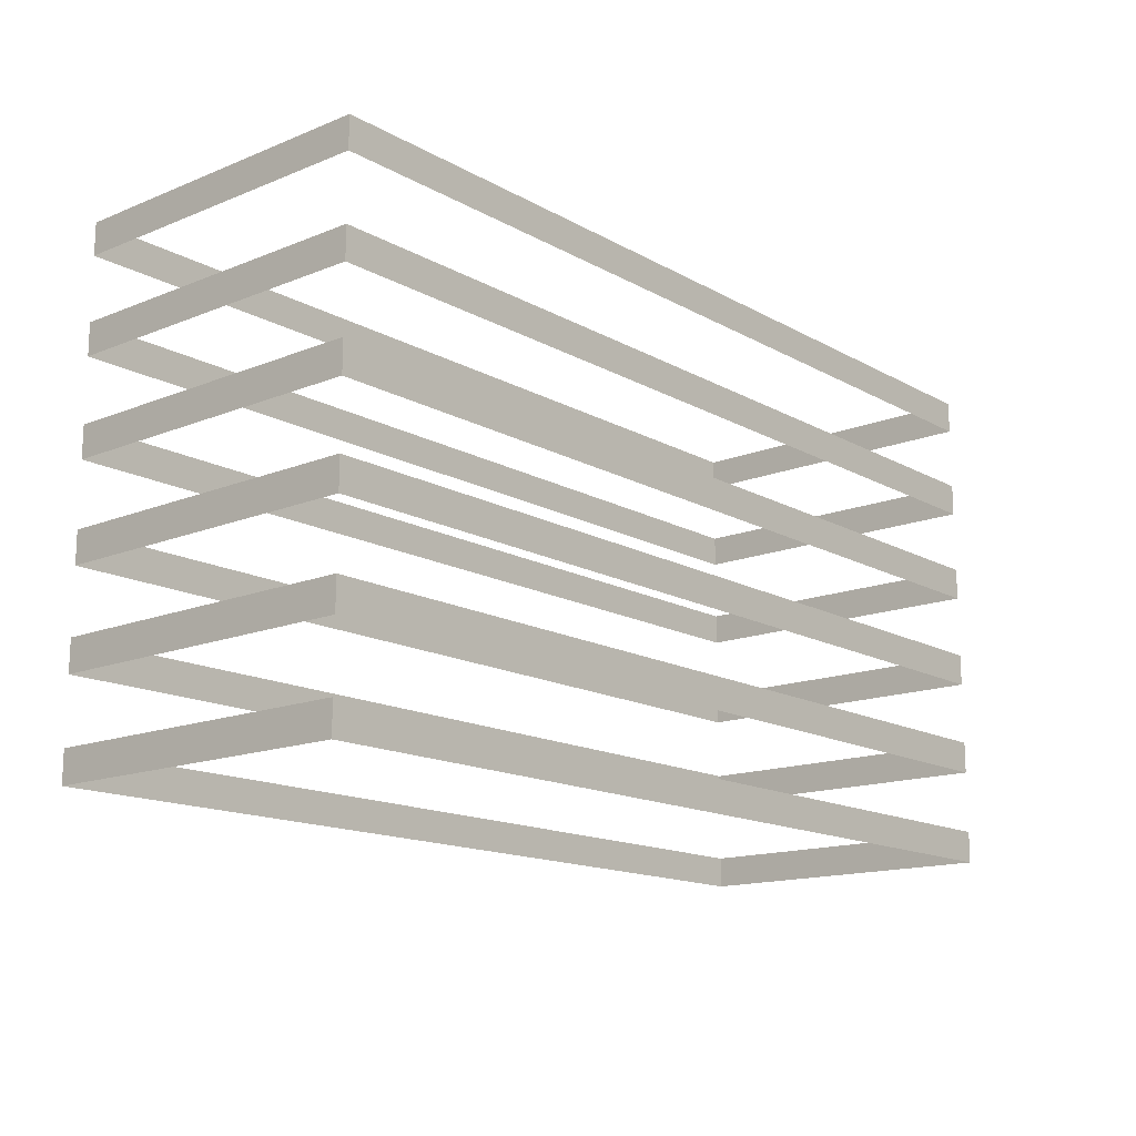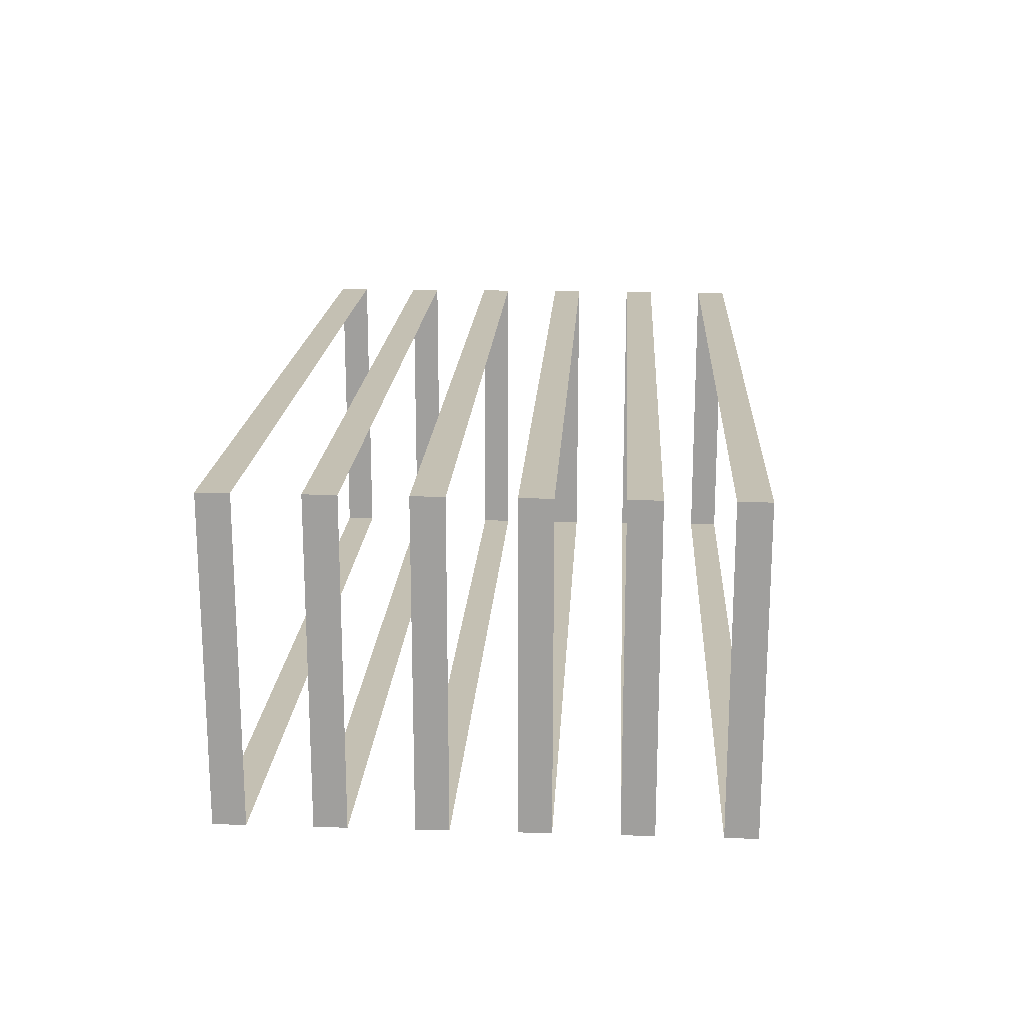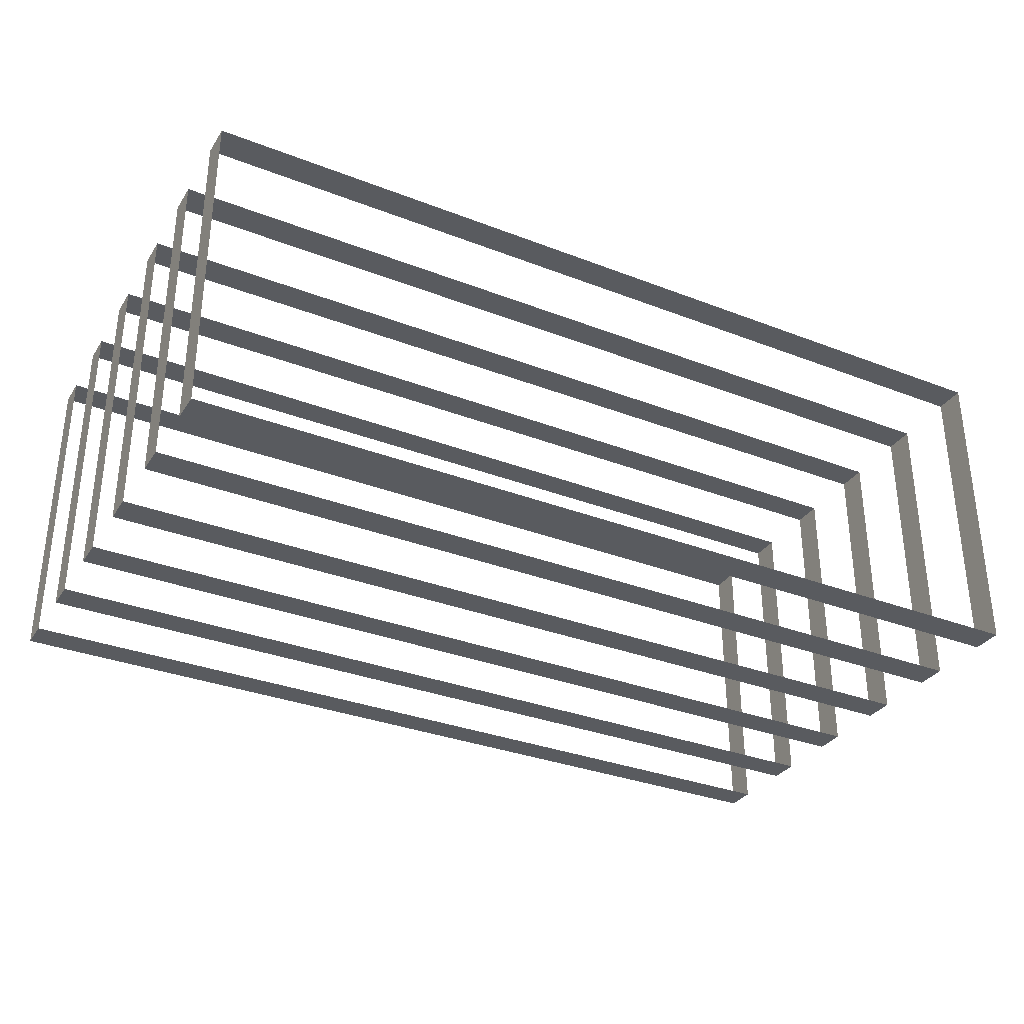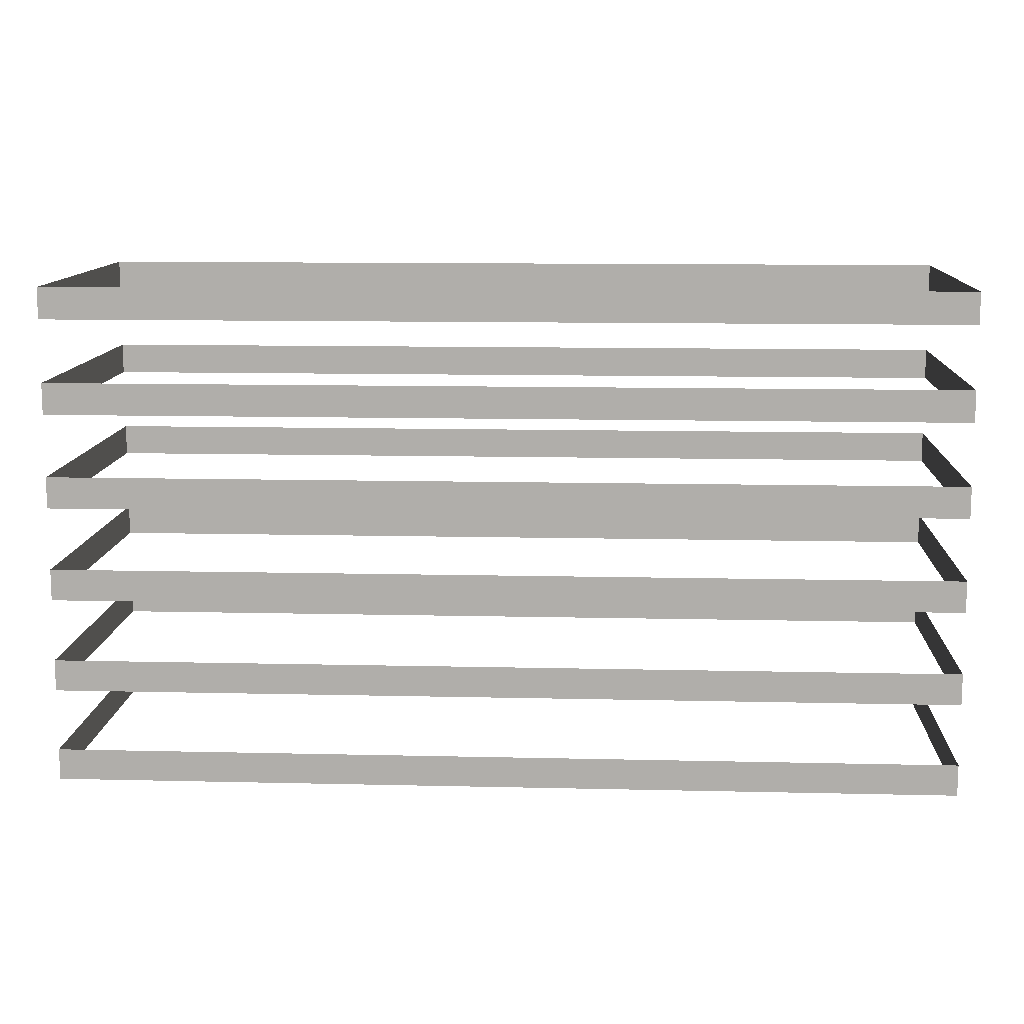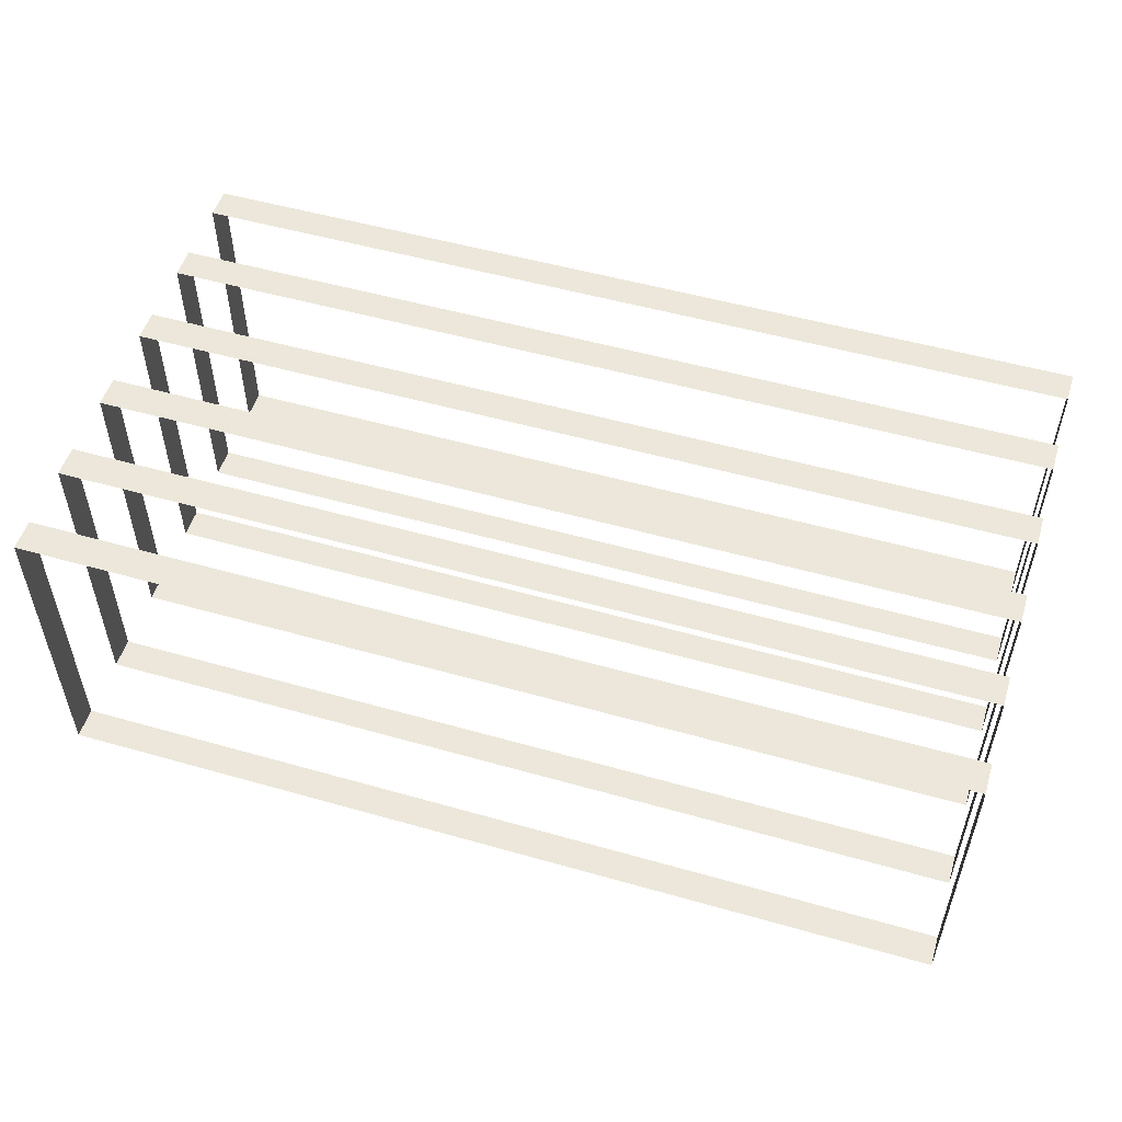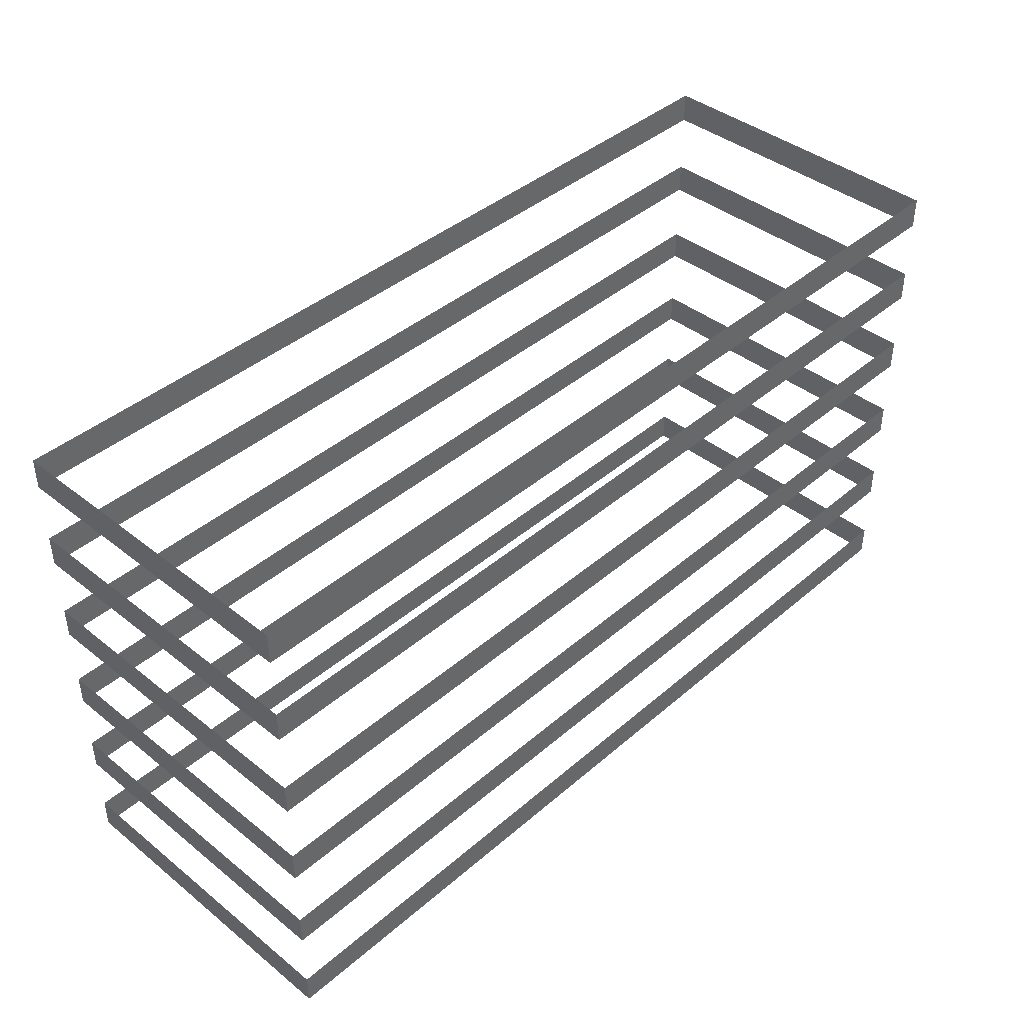
<metadata>
{"format":"obj","ext":"obj","renderer":"f3d","projection":"perspective","resolution":1024,"background":"white","views":[{"elev":-15.1,"azim":-49.5,"up":"+Y"},{"elev":18.0,"azim":93.3,"up":"+Z"},{"elev":-32.6,"azim":151.8,"up":"+Z"},{"elev":11.6,"azim":3.2,"up":"+Y"},{"elev":52.5,"azim":17.0,"up":"+Z"},{"elev":41.3,"azim":-46.1,"up":"+Y"}]}
</metadata>
<code>
g Glass1
v 54.36 -4.009 0.7564
v 0.7575 -2.145 0.7564
v 0.7575 -4.009 0.7564
v 54.36 -2.145 0.7564
v 54.36 -2.145 19.7
v 0.7575 -4.009 19.7
v 0.7575 -2.145 19.7
v 54.36 -4.009 19.7
v 0.7575 -4.009 0.7564
v 0.7575 -2.145 19.7
v 0.7575 -4.009 19.7
v 0.7575 -2.145 0.7564
v 54.36 -4.009 19.7
v 54.36 -2.145 0.7564
v 54.36 -4.009 0.7564
v 54.36 -2.145 19.7
v 54.36 -9.563 0.7564
v 0.7575 -7.7 0.7564
v 0.7575 -9.563 0.7564
v 54.36 -7.7 0.7564
v 54.36 -7.7 19.7
v 0.7575 -9.563 19.7
v 0.7575 -7.7 19.7
v 54.36 -9.563 19.7
v 0.7575 -9.563 0.7564
v 0.7575 -7.7 19.7
v 0.7575 -9.563 19.7
v 0.7575 -7.7 0.7564
v 54.36 -9.563 19.7
v 54.36 -7.7 0.7564
v 54.36 -9.563 0.7564
v 54.36 -7.7 19.7
v 54.36 -15.12 0.7564
v 0.7575 -13.25 0.7564
v 0.7575 -15.12 0.7564
v 54.36 -13.25 0.7564
v 54.36 -13.25 19.7
v 0.7575 -15.12 19.7
v 0.7575 -13.25 19.7
v 54.36 -15.12 19.7
v 0.7575 -15.12 0.7564
v 0.7575 -13.25 19.7
v 0.7575 -15.12 19.7
v 0.7575 -13.25 0.7564
v 54.36 -15.12 19.7
v 54.36 -13.25 0.7564
v 54.36 -15.12 0.7564
v 54.36 -13.25 19.7
v 54.36 -20.67 0.7564
v 0.7575 -18.81 0.7564
v 0.7575 -20.67 0.7564
v 54.36 -18.81 0.7564
v 54.36 -18.81 19.7
v 0.7575 -20.67 19.7
v 0.7575 -18.81 19.7
v 54.36 -20.67 19.7
v 0.7575 -20.67 0.7564
v 0.7575 -18.81 19.7
v 0.7575 -20.67 19.7
v 0.7575 -18.81 0.7564
v 54.36 -20.67 19.7
v 54.36 -18.81 0.7564
v 54.36 -20.67 0.7564
v 54.36 -18.81 19.7
v 54.36 -26.23 0.7564
v 0.7575 -24.36 0.7564
v 0.7575 -26.23 0.7564
v 54.36 -24.36 0.7564
v 54.36 -24.36 19.7
v 0.7575 -26.23 19.7
v 0.7575 -24.36 19.7
v 54.36 -26.23 19.7
v 0.7575 -26.23 0.7564
v 0.7575 -24.36 19.7
v 0.7575 -26.23 19.7
v 0.7575 -24.36 0.7564
v 54.36 -26.23 19.7
v 54.36 -24.36 0.7564
v 54.36 -26.23 0.7564
v 54.36 -24.36 19.7
v 54.36 -31.78 0.7564
v 0.7575 -29.92 0.7564
v 0.7575 -31.78 0.7564
v 54.36 -29.92 0.7564
v 54.36 -29.92 19.7
v 0.7575 -31.78 19.7
v 0.7575 -29.92 19.7
v 54.36 -31.78 19.7
v 0.7575 -31.78 0.7564
v 0.7575 -29.92 19.7
v 0.7575 -31.78 19.7
v 0.7575 -29.92 0.7564
v 54.36 -31.78 19.7
v 54.36 -29.92 0.7564
v 54.36 -31.78 0.7564
v 54.36 -29.92 19.7
g Glass1_0
f -94 -95 -96
f -95 -93 -96
f -90 -91 -92
f -91 -89 -92
f -86 -87 -88
f -87 -85 -88
f -82 -83 -84
f -83 -81 -84
f -78 -79 -80
f -79 -77 -80
f -74 -75 -76
f -75 -73 -76
f -70 -71 -72
f -71 -69 -72
f -66 -67 -68
f -67 -65 -68
f -62 -63 -64
f -63 -61 -64
f -58 -59 -60
f -59 -57 -60
f -54 -55 -56
f -55 -53 -56
f -50 -51 -52
f -51 -49 -52
f -46 -47 -48
f -47 -45 -48
f -42 -43 -44
f -43 -41 -44
f -38 -39 -40
f -39 -37 -40
f -34 -35 -36
f -35 -33 -36
f -30 -31 -32
f -31 -29 -32
f -26 -27 -28
f -27 -25 -28
f -22 -23 -24
f -23 -21 -24
f -18 -19 -20
f -19 -17 -20
f -14 -15 -16
f -15 -13 -16
f -10 -11 -12
f -11 -9 -12
f -6 -7 -8
f -7 -5 -8
f -2 -3 -4
f -3 -1 -4

</code>
